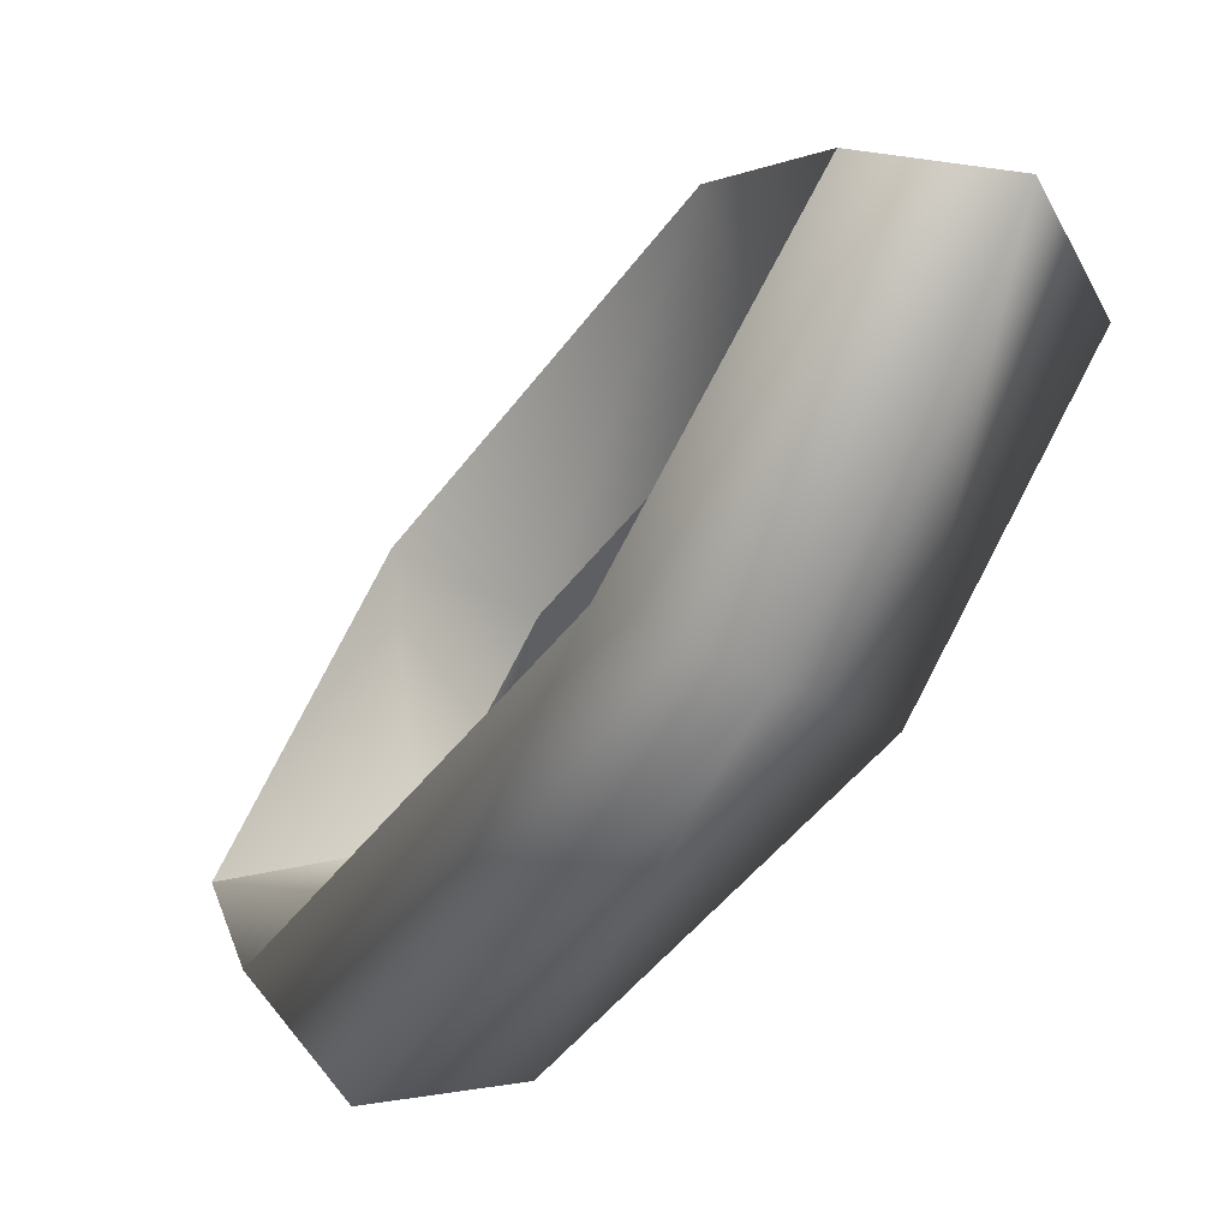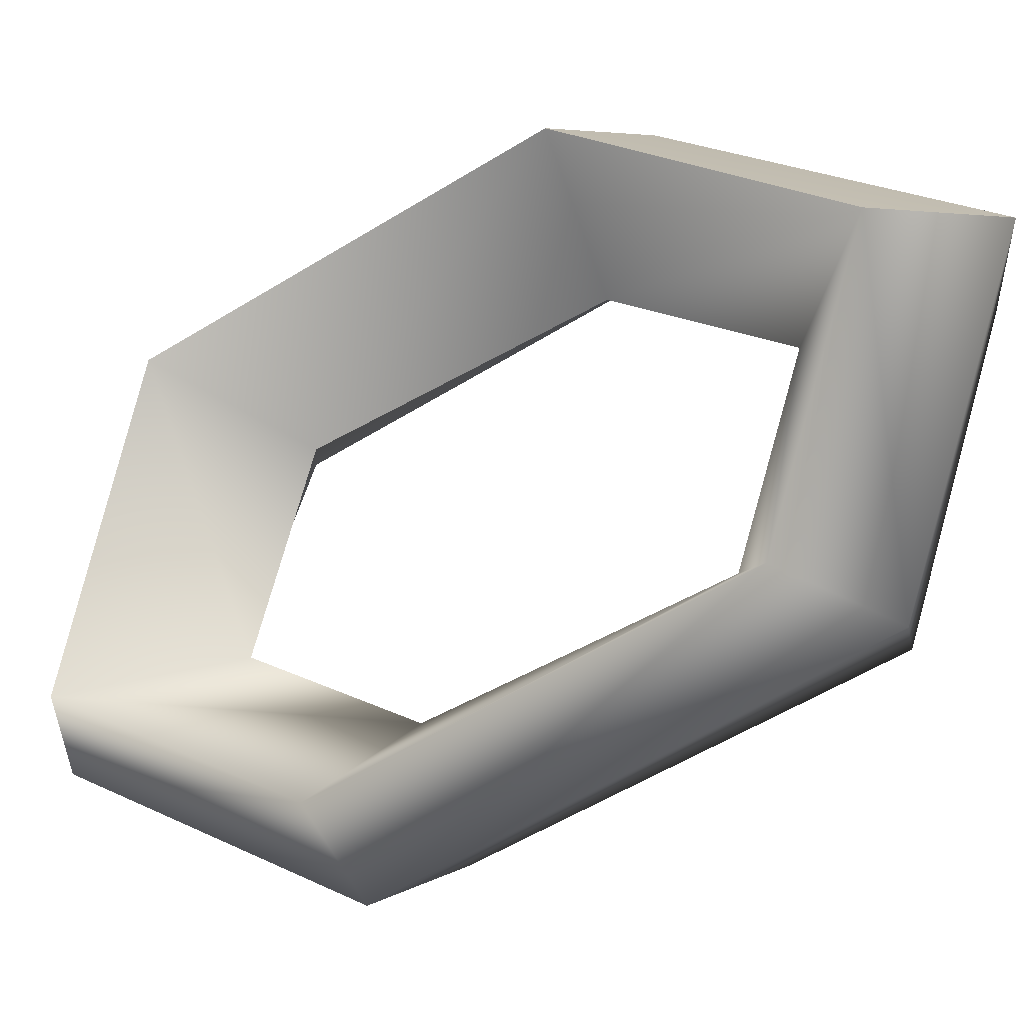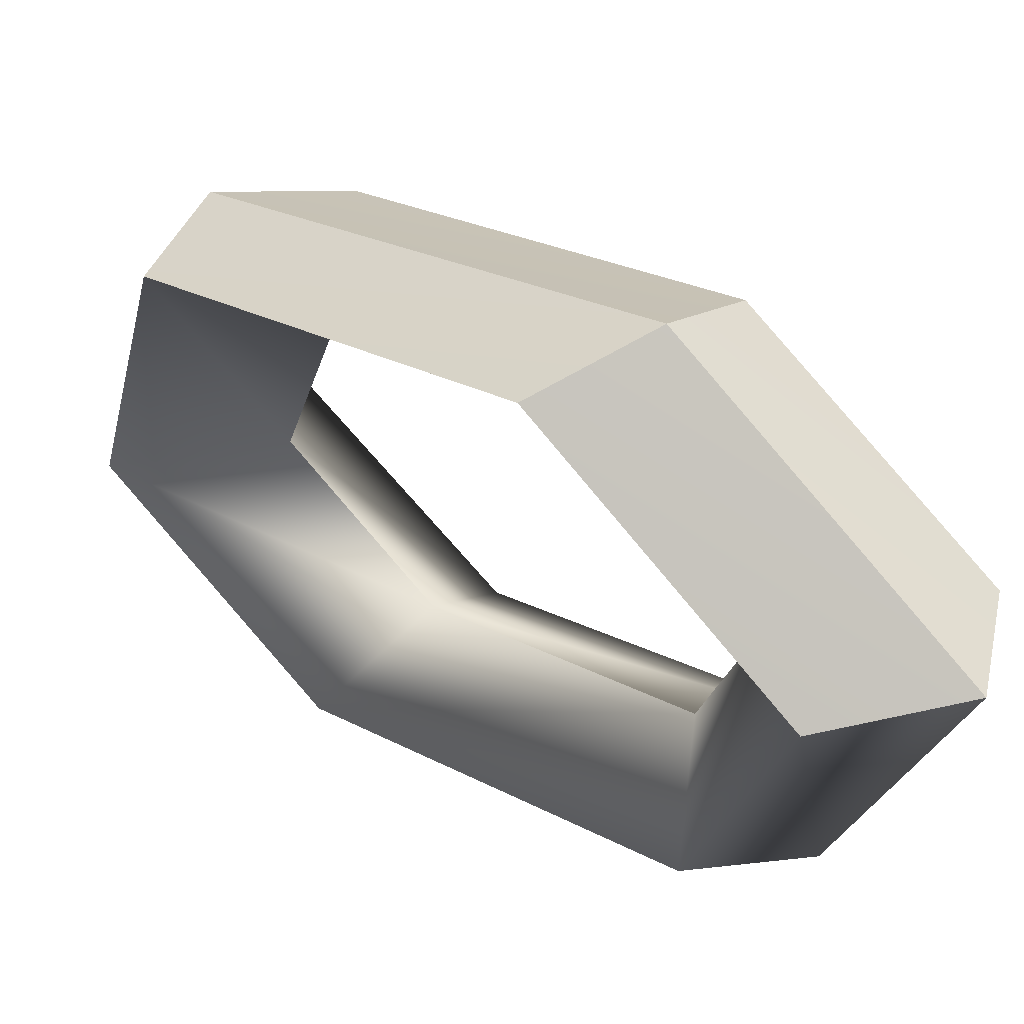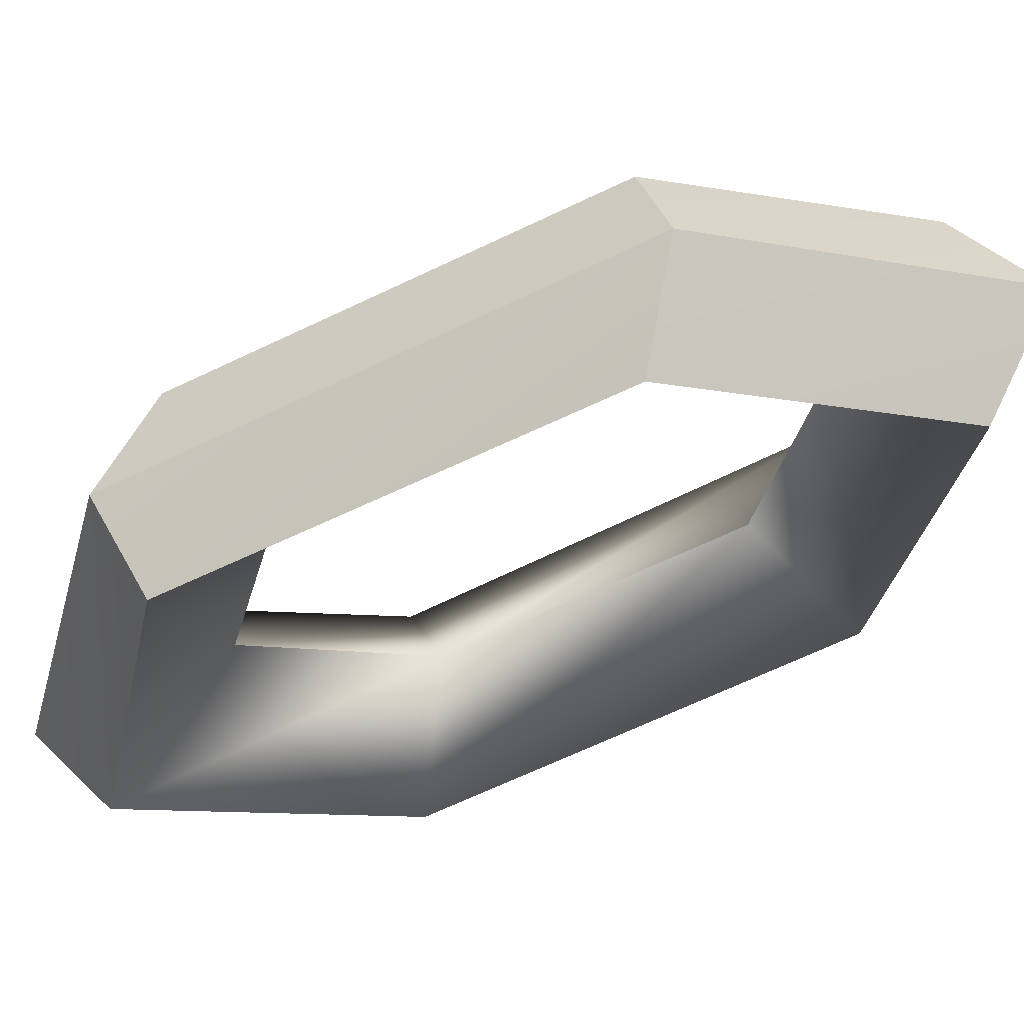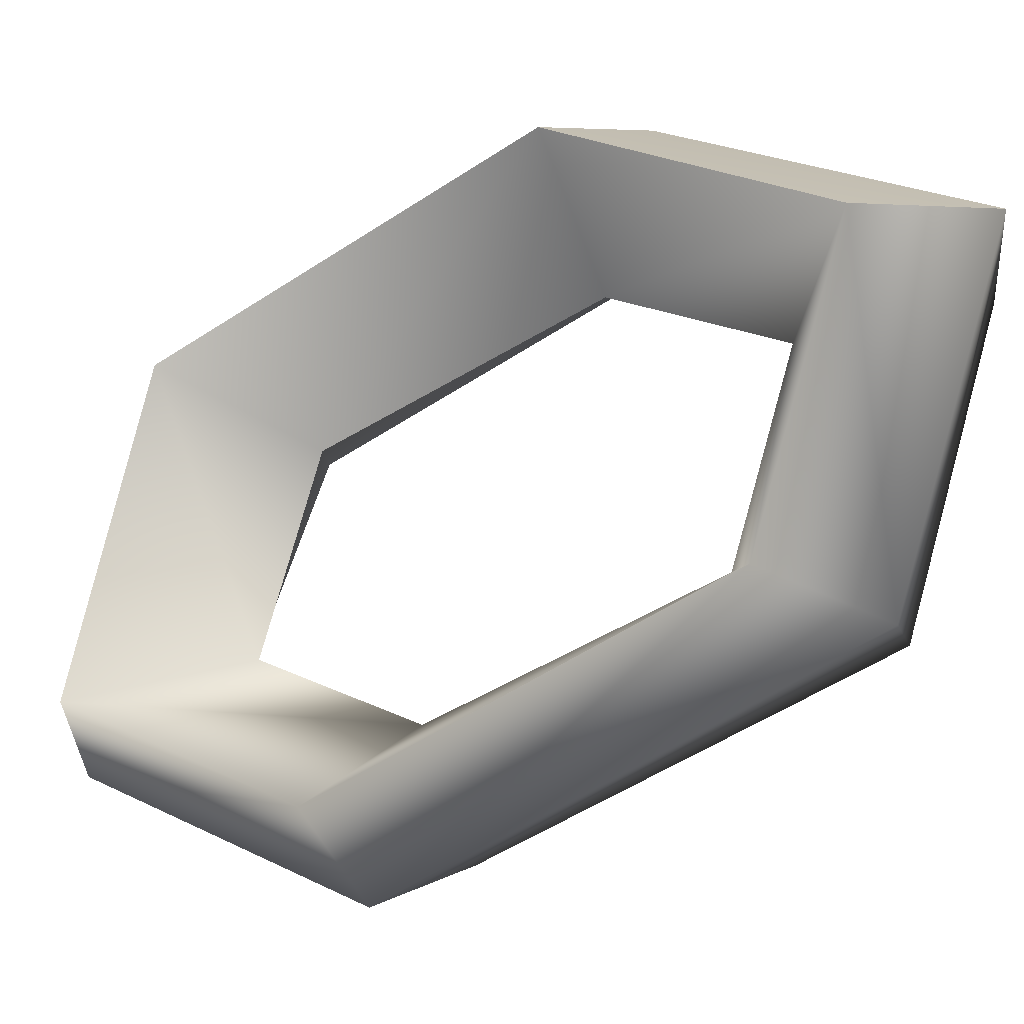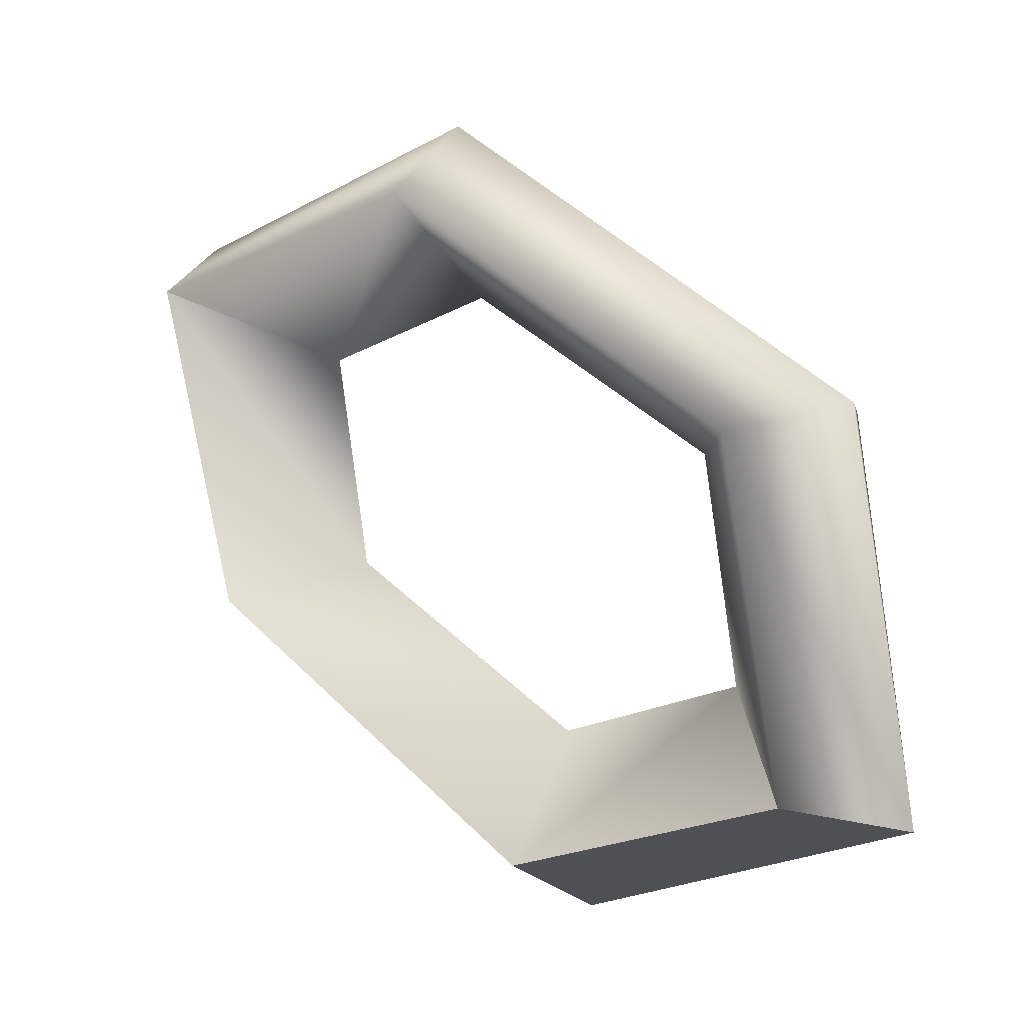
<metadata>
{"format":"obj","ext":"obj","renderer":"f3d","projection":"perspective","resolution":1024,"background":"white","views":[{"elev":-70.4,"azim":-79.5,"up":"+Y"},{"elev":-18.5,"azim":73.1,"up":"+Y"},{"elev":54.4,"azim":84.8,"up":"+Y"},{"elev":59.5,"azim":30.8,"up":"+Y"},{"elev":-17.8,"azim":76.1,"up":"+Y"},{"elev":-75.7,"azim":-1.2,"up":"+Z"}]}
</metadata>
<code>
g Torus235
v 10.35 25.65 -1.35
v 27.96 14.52 -29.57
v 6.822 28.17 -11.17
v 28.97 13.24 -17.63
v 4.728 15.19 -7.919
v 28.97 13.24 -17.63
v 10.35 25.65 -1.35
v 16.48 8.014 -18.14
v 0.625 22.47 -17.5
v 16.48 8.014 -18.14
v 4.728 15.19 -7.919
v 18.18 11.75 -32.78
v 6.822 28.17 -11.17
v 18.18 11.75 -32.78
v 0.625 22.47 -17.5
v 27.96 14.52 -29.57
v -12.9 13.49 23.29
v 6.822 28.17 -11.17
v -21.14 12.91 18.4
v 10.35 25.65 -1.35
v -11.75 7.175 10.23
v -12.9 13.49 23.29
v -22.95 9.975 7.704
v -11.75 7.175 10.23
v -21.14 12.91 18.4
v 0.625 22.47 -17.5
v -22.95 9.975 7.704
v 6.822 28.17 -11.17
v -16.07 -12.79 28.92
v -21.14 12.91 18.4
v -25.85 -16.3 25.71
v -12.9 13.49 23.29
v -14.37 -9.058 14.29
v -16.07 -12.79 28.92
v -28.77 -14.28 15.57
v -14.37 -9.058 14.29
v -25.85 -16.3 25.71
v -22.95 9.975 7.704
v -28.77 -14.28 15.57
v -21.14 12.91 18.4
v 1.484 -23.51 13.64
v -25.85 -16.3 25.71
v -4.713 -29.21 7.307
v -2.619 -16.23 4.06
v -9.31 -25 -1.508
v -28.77 -14.28 15.57
v 25.06 -11.02 -11.56
v 23.25 -13.96 -22.26
v 13.86 -8.219 -14.08
v 13.86 -12.62 -26.95
v 13.86 -8.219 -14.08
v 27.96 14.52 -29.57
v 18.18 11.75 -32.78
f 3 1 2
f 1 4 2
f 7 5 6
f 5 8 6
f 11 9 10
f 9 12 10
f 15 13 14
f 13 16 14
f 19 17 18
f 17 20 18
f 22 21 7
f 21 5 7
f 24 23 11
f 23 9 11
f 27 25 26
f 25 28 26
f 31 29 30
f 29 32 30
f 34 33 22
f 33 21 22
f 36 35 24
f 35 23 24
f 39 37 38
f 37 40 38
f 43 41 42
f 41 34 42
f 41 44 34
f 44 33 34
f 44 45 36
f 45 46 36
f 45 43 46
f 43 42 46
f 48 47 43
f 47 41 43
f 47 49 41
f 49 44 41
f 51 50 44
f 50 45 44
f 50 48 45
f 48 43 45
f 52 6 48
f 6 47 48
f 6 8 47
f 8 49 47
f 10 53 51
f 53 50 51
f 53 52 50
f 52 48 50

</code>
